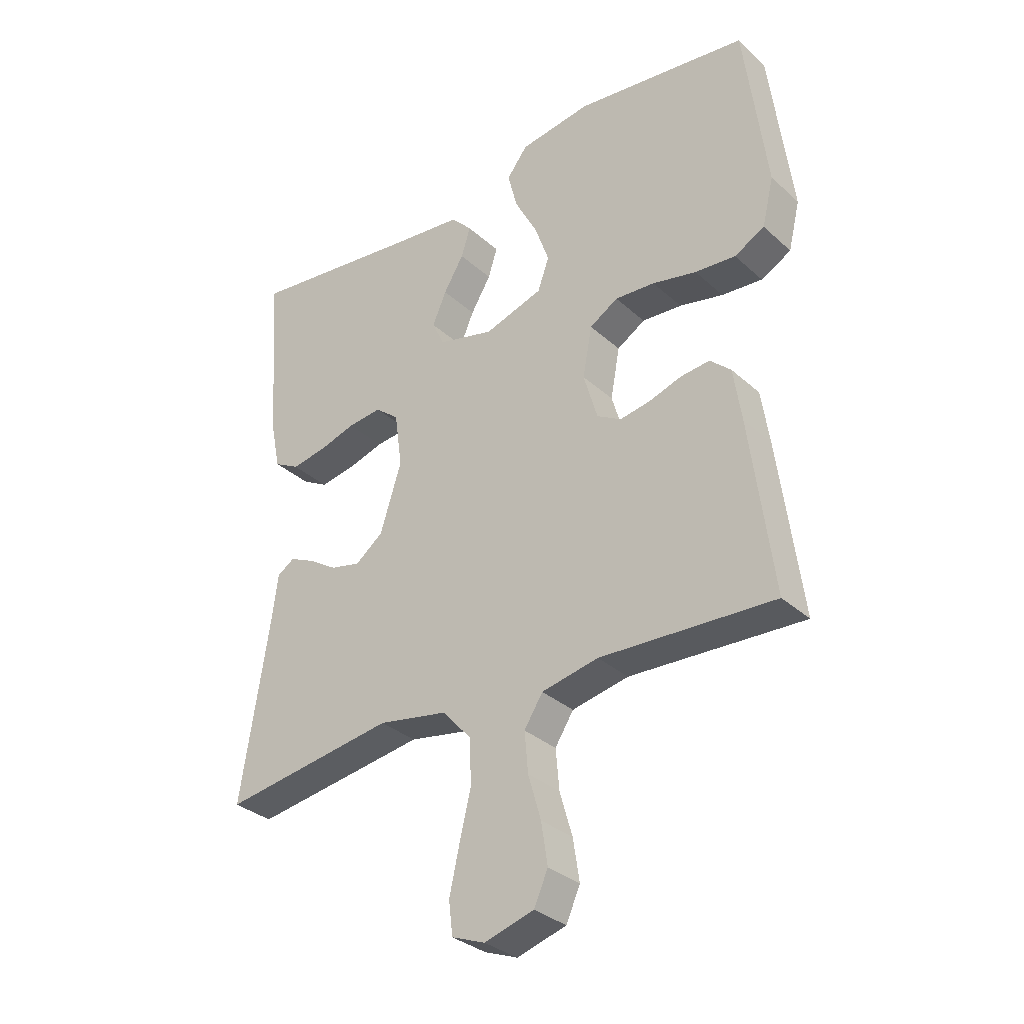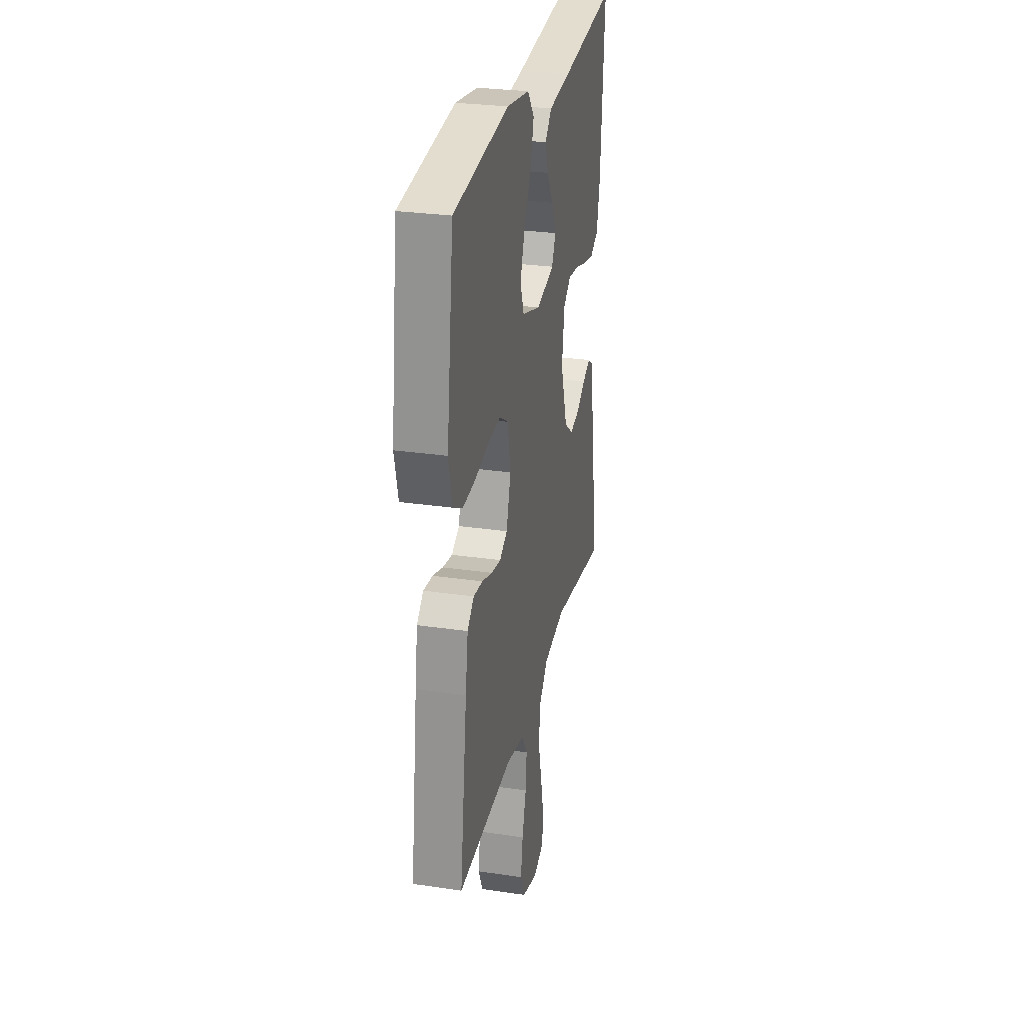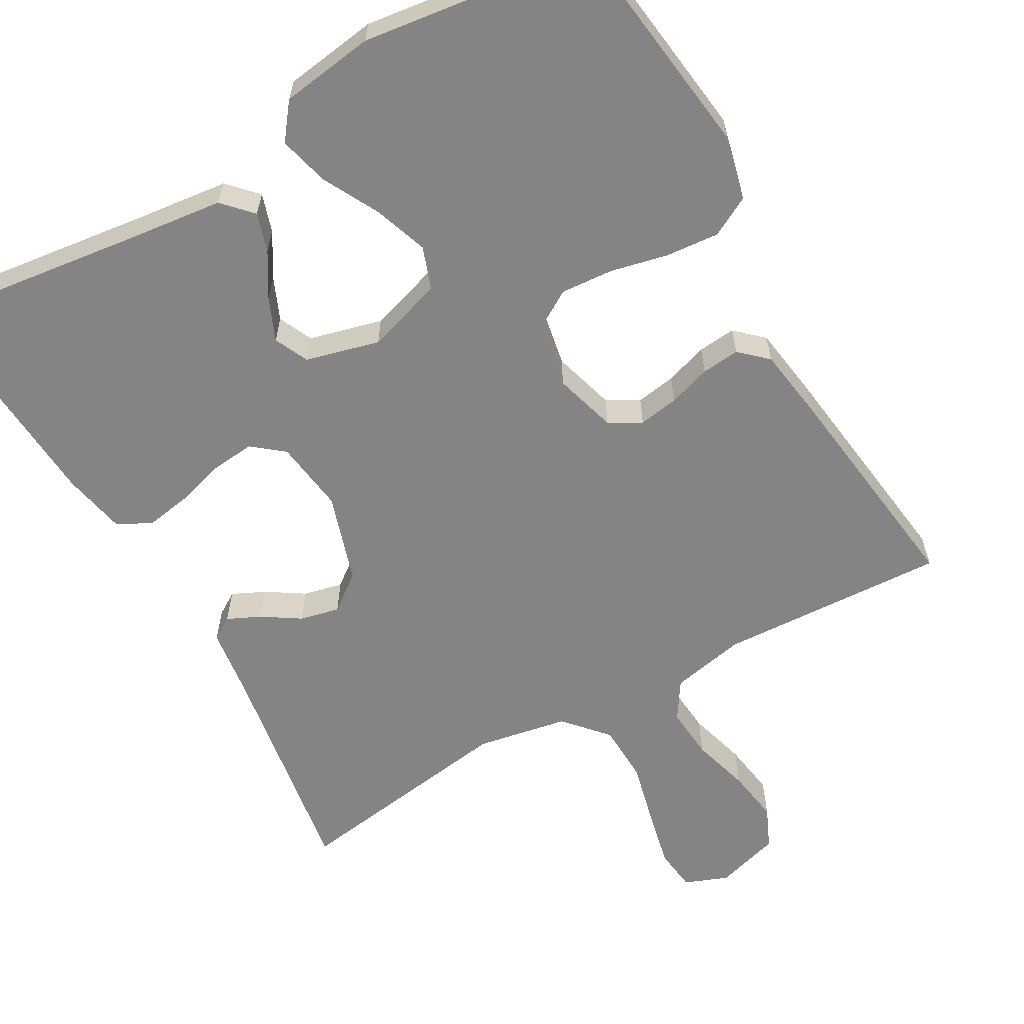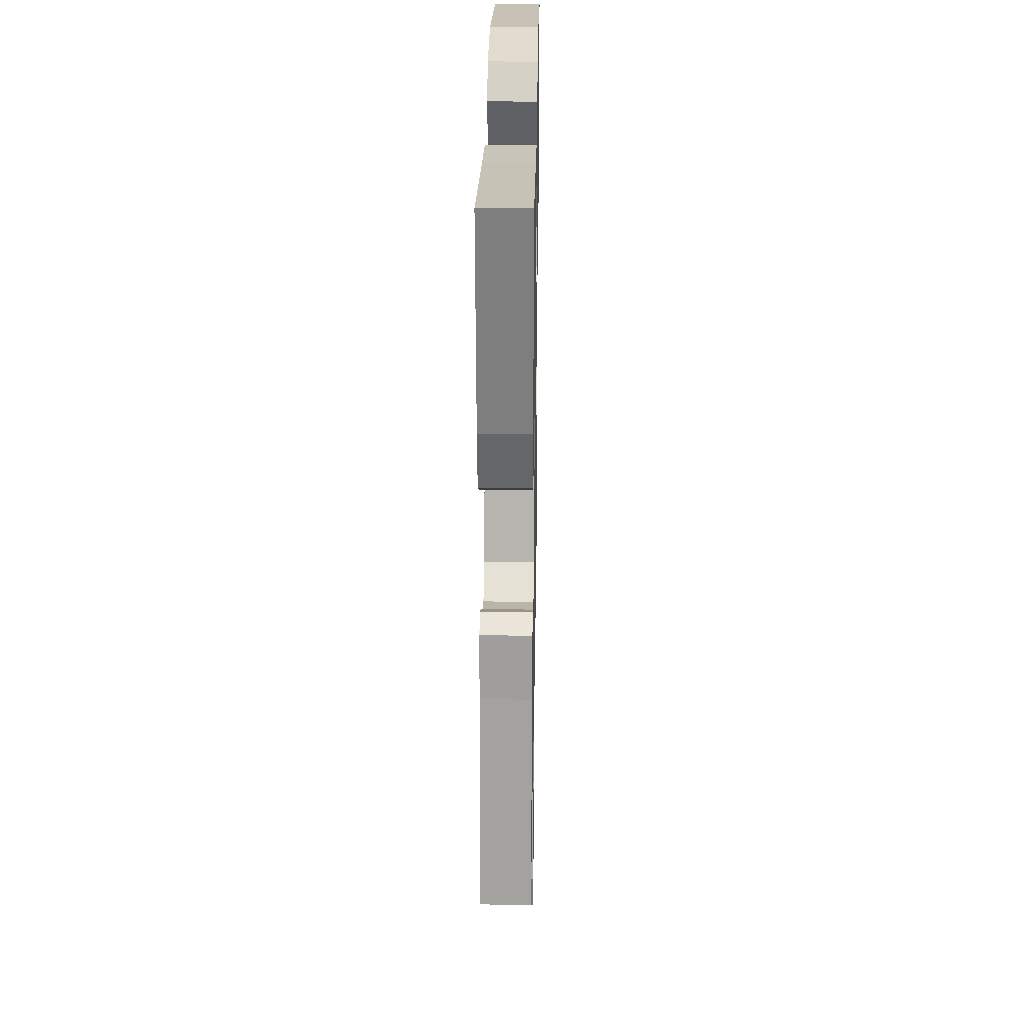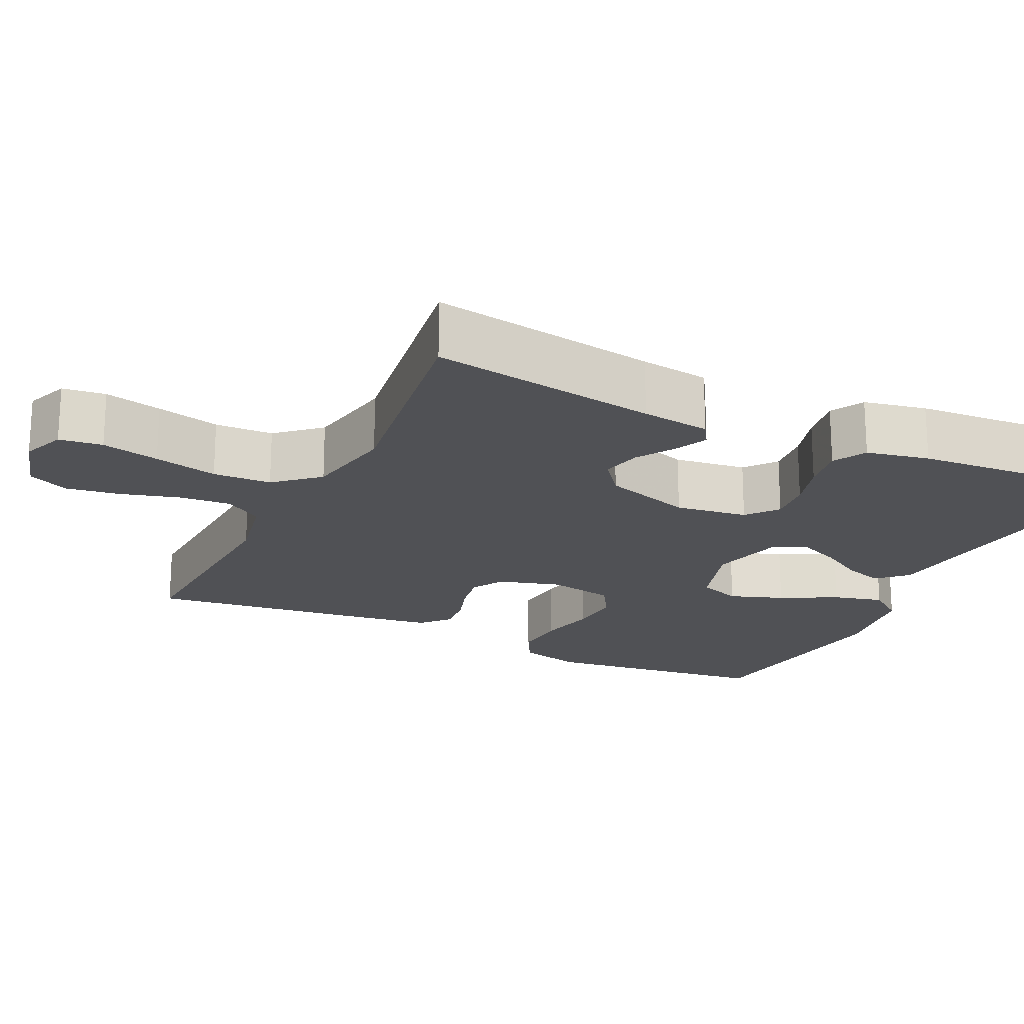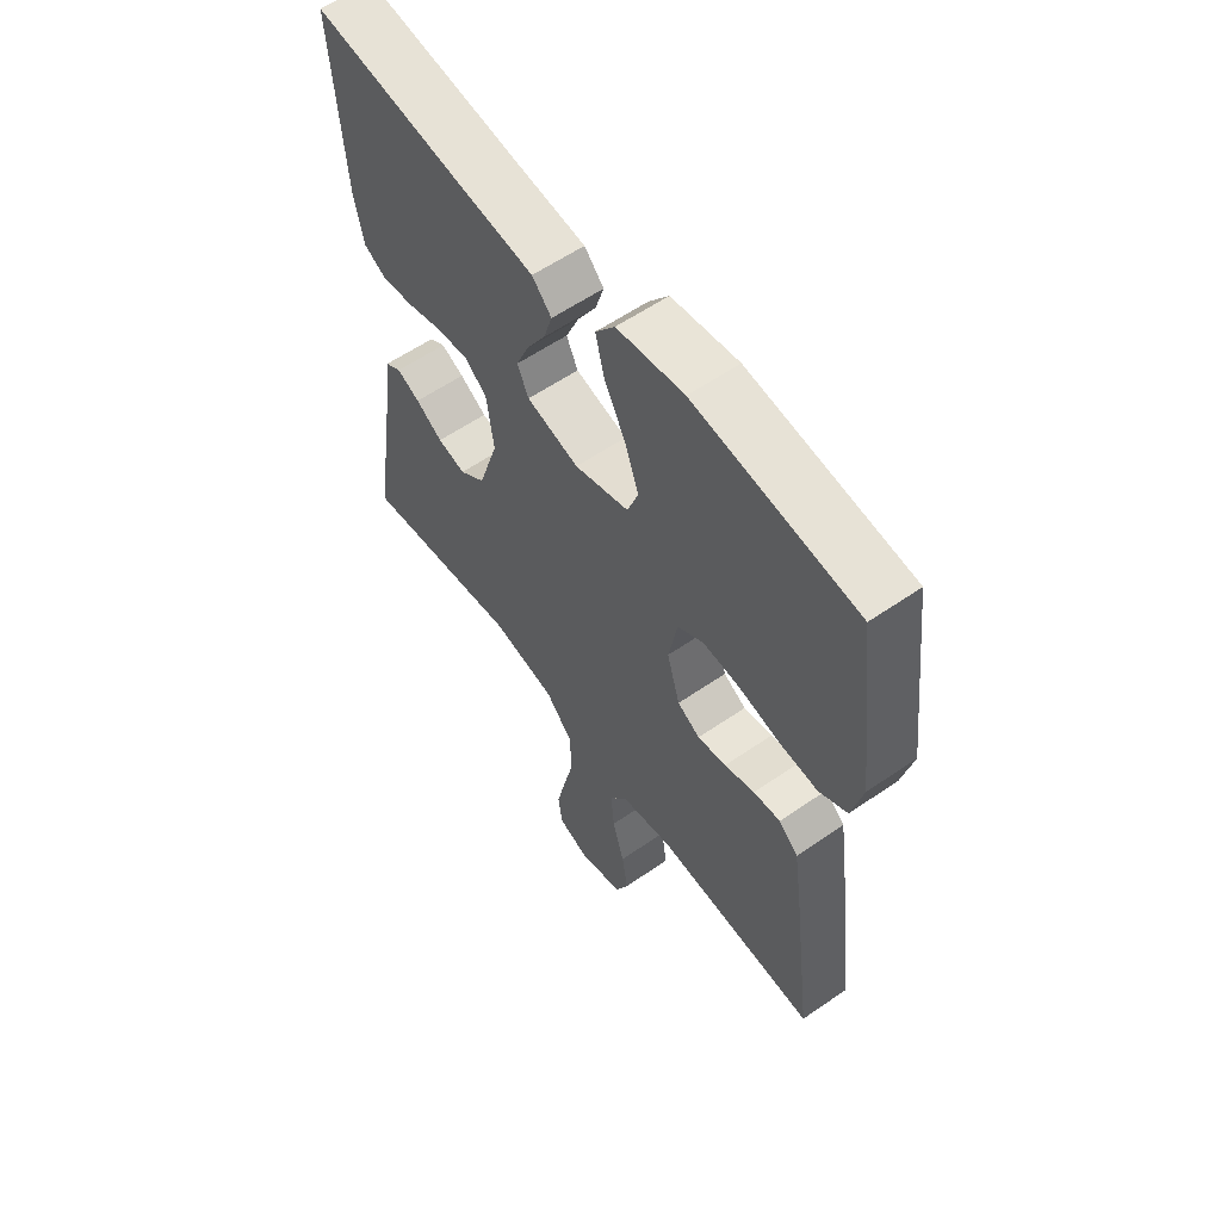
<metadata>
{"format":"obj","ext":"obj","renderer":"f3d","projection":"perspective","resolution":1024,"background":"white","views":[{"elev":-32.6,"azim":39.1,"up":"+Z"},{"elev":28.3,"azim":102.6,"up":"+Z"},{"elev":-61.4,"azim":29.5,"up":"+Y"},{"elev":26.4,"azim":-89.0,"up":"+Z"},{"elev":-20.2,"azim":-115.7,"up":"+Y"},{"elev":58.7,"azim":54.5,"up":"+Z"}]}
</metadata>
<code>
v 0.5 0.07 0.5
v 0.538 0.07 0.2
v 0.518 0.07 0.117
v 0.466 0.07 0.089
v 0.396 0.07 0.095
v 0.32 0.07 0.112
v 0.251 0.07 0.117
v 0.202 0.07 0.087
v 0.186 0.07 0
v 0.21 0.07 -0.082
v 0.252 0.07 -0.106
v 0.305 0.07 -0.097
v 0.361 0.07 -0.079
v 0.411 0.07 -0.074
v 0.447 0.07 -0.107
v 0.461 0.07 -0.2
v 0.5 0.07 -0.5
v 0.2 0.07 -0.485
v 0.102 0.07 -0.505
v 0.07 0.07 -0.555
v 0.076 0.07 -0.624
v 0.098 0.07 -0.7
v 0.109 0.07 -0.771
v 0.085 0.07 -0.825
v 0 0.07 -0.85
v -0.057 0.07 -0.828
v -0.064 0.07 -0.771
v -0.047 0.07 -0.695
v -0.027 0.07 -0.611
v -0.03 0.07 -0.534
v -0.08 0.07 -0.478
v -0.2 0.07 -0.456
v -0.5 0.07 -0.5
v -0.453 0.07 -0.2
v -0.441 0.07 -0.109
v -0.411 0.07 -0.09
v -0.368 0.07 -0.11
v -0.318 0.07 -0.142
v -0.266 0.07 -0.154
v -0.218 0.07 -0.117
v -0.181 0.07 0
v -0.194 0.07 0.095
v -0.235 0.07 0.128
v -0.294 0.07 0.122
v -0.358 0.07 0.103
v -0.418 0.07 0.093
v -0.462 0.07 0.117
v -0.479 0.07 0.2
v -0.5 0.07 0.5
v -0.2 0.07 0.462
v -0.079 0.07 0.448
v -0.043 0.07 0.41
v -0.059 0.07 0.359
v -0.094 0.07 0.301
v -0.118 0.07 0.245
v -0.097 0.07 0.2
v 0 0.07 0.175
v 0.101 0.07 0.207
v 0.121 0.07 0.263
v 0.096 0.07 0.334
v 0.057 0.07 0.408
v 0.04 0.07 0.474
v 0.076 0.07 0.521
v 0.2 0.07 0.539
v 0.5 0 0.5
v 0.538 0 0.2
v 0.518 0 0.117
v 0.466 0 0.089
v 0.396 0 0.095
v 0.32 0 0.112
v 0.251 0 0.117
v 0.202 0 0.087
v 0.186 0 0
v 0.21 0 -0.082
v 0.252 0 -0.106
v 0.305 0 -0.097
v 0.361 0 -0.079
v 0.411 0 -0.074
v 0.447 0 -0.107
v 0.461 0 -0.2
v 0.5 0 -0.5
v 0.2 0 -0.485
v 0.102 0 -0.505
v 0.07 0 -0.555
v 0.076 0 -0.624
v 0.098 0 -0.7
v 0.109 0 -0.771
v 0.085 0 -0.825
v 0 0 -0.85
v -0.057 0 -0.828
v -0.064 0 -0.771
v -0.047 0 -0.695
v -0.027 0 -0.611
v -0.03 0 -0.534
v -0.08 0 -0.478
v -0.2 0 -0.456
v -0.5 0 -0.5
v -0.453 0 -0.2
v -0.441 0 -0.109
v -0.411 0 -0.09
v -0.368 0 -0.11
v -0.318 0 -0.142
v -0.266 0 -0.154
v -0.218 0 -0.117
v -0.181 0 0
v -0.194 0 0.095
v -0.235 0 0.128
v -0.294 0 0.122
v -0.358 0 0.103
v -0.418 0 0.093
v -0.462 0 0.117
v -0.479 0 0.2
v -0.5 0 0.5
v -0.2 0 0.462
v -0.079 0 0.448
v -0.043 0 0.41
v -0.059 0 0.359
v -0.094 0 0.301
v -0.118 0 0.245
v -0.097 0 0.2
v 0 0 0.175
v 0.101 0 0.207
v 0.121 0 0.263
v 0.096 0 0.334
v 0.057 0 0.408
v 0.04 0 0.474
v 0.076 0 0.521
v 0.2 0 0.539
f 60 61 62 63
f 59 60 63 64
f 51 52 53 54
f 50 51 54 55
f 49 50 55
f 48 49 55 56
f 44 45 46 47
f 43 44 47 48
f 35 36 37 38
f 34 35 38
f 32 33 34 38
f 31 32 38 39
f 30 31 39 40
f 26 27 28 29
f 24 25 26 29
f 24 29 30
f 21 22 23 24
f 20 21 24 30
f 19 20 30 40
f 15 16 17 18
f 12 13 14 15
f 11 12 15 18
f 10 11 18 19
f 3 4 5 6
f 3 6 7
f 2 3 7
f 59 64 1 2
f 58 59 2 7
f 57 58 7 8
f 43 48 56 57
f 42 43 57 8
f 41 42 8 9
f 19 40 41
f 9 10 19 41
f 127 126 125 124
f 128 127 124 123
f 118 117 116 115
f 119 118 115 114
f 119 114 113
f 120 119 113 112
f 111 110 109 108
f 112 111 108 107
f 102 101 100 99
f 102 99 98
f 102 98 97 96
f 103 102 96 95
f 104 103 95 94
f 93 92 91 90
f 93 90 89 88
f 94 93 88
f 88 87 86 85
f 94 88 85 84
f 104 94 84 83
f 82 81 80 79
f 79 78 77 76
f 82 79 76 75
f 83 82 75 74
f 70 69 68 67
f 71 70 67
f 71 67 66
f 66 65 128 123
f 71 66 123 122
f 72 71 122 121
f 121 120 112 107
f 72 121 107 106
f 73 72 106 105
f 105 104 83
f 105 83 74 73
f 1 65 66 2
f 2 66 67 3
f 3 67 68 4
f 4 68 69 5
f 5 69 70 6
f 6 70 71 7
f 7 71 72 8
f 8 72 73 9
f 9 73 74 10
f 10 74 75 11
f 11 75 76 12
f 12 76 77 13
f 13 77 78 14
f 14 78 79 15
f 15 79 80 16
f 16 80 81 17
f 17 81 82 18
f 18 82 83 19
f 19 83 84 20
f 20 84 85 21
f 21 85 86 22
f 22 86 87 23
f 23 87 88 24
f 24 88 89 25
f 25 89 90 26
f 26 90 91 27
f 27 91 92 28
f 28 92 93 29
f 29 93 94 30
f 30 94 95 31
f 31 95 96 32
f 32 96 97 33
f 33 97 98 34
f 34 98 99 35
f 35 99 100 36
f 36 100 101 37
f 37 101 102 38
f 38 102 103 39
f 39 103 104 40
f 40 104 105 41
f 41 105 106 42
f 42 106 107 43
f 43 107 108 44
f 44 108 109 45
f 45 109 110 46
f 46 110 111 47
f 47 111 112 48
f 48 112 113 49
f 49 113 114 50
f 50 114 115 51
f 51 115 116 52
f 52 116 117 53
f 53 117 118 54
f 54 118 119 55
f 55 119 120 56
f 56 120 121 57
f 57 121 122 58
f 58 122 123 59
f 59 123 124 60
f 60 124 125 61
f 61 125 126 62
f 62 126 127 63
f 63 127 128 64
f 64 128 65 1

</code>
